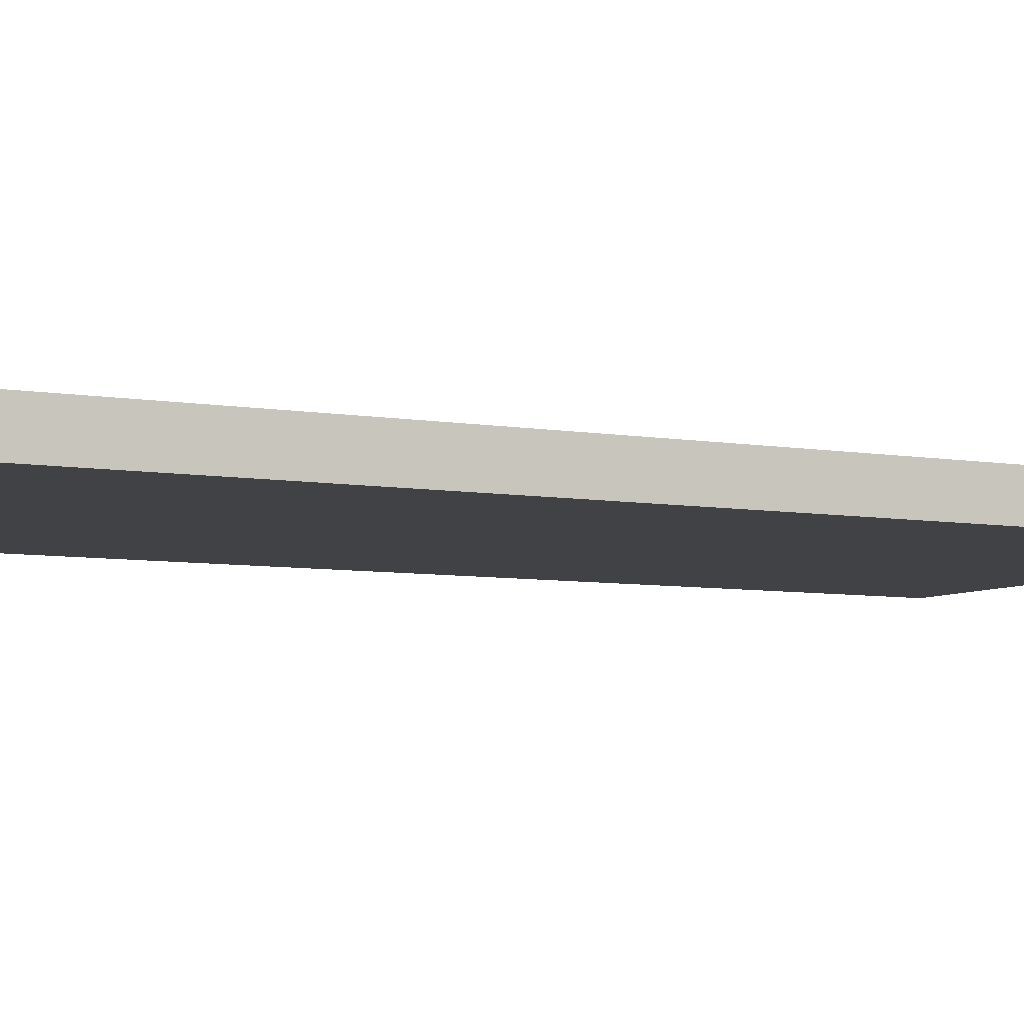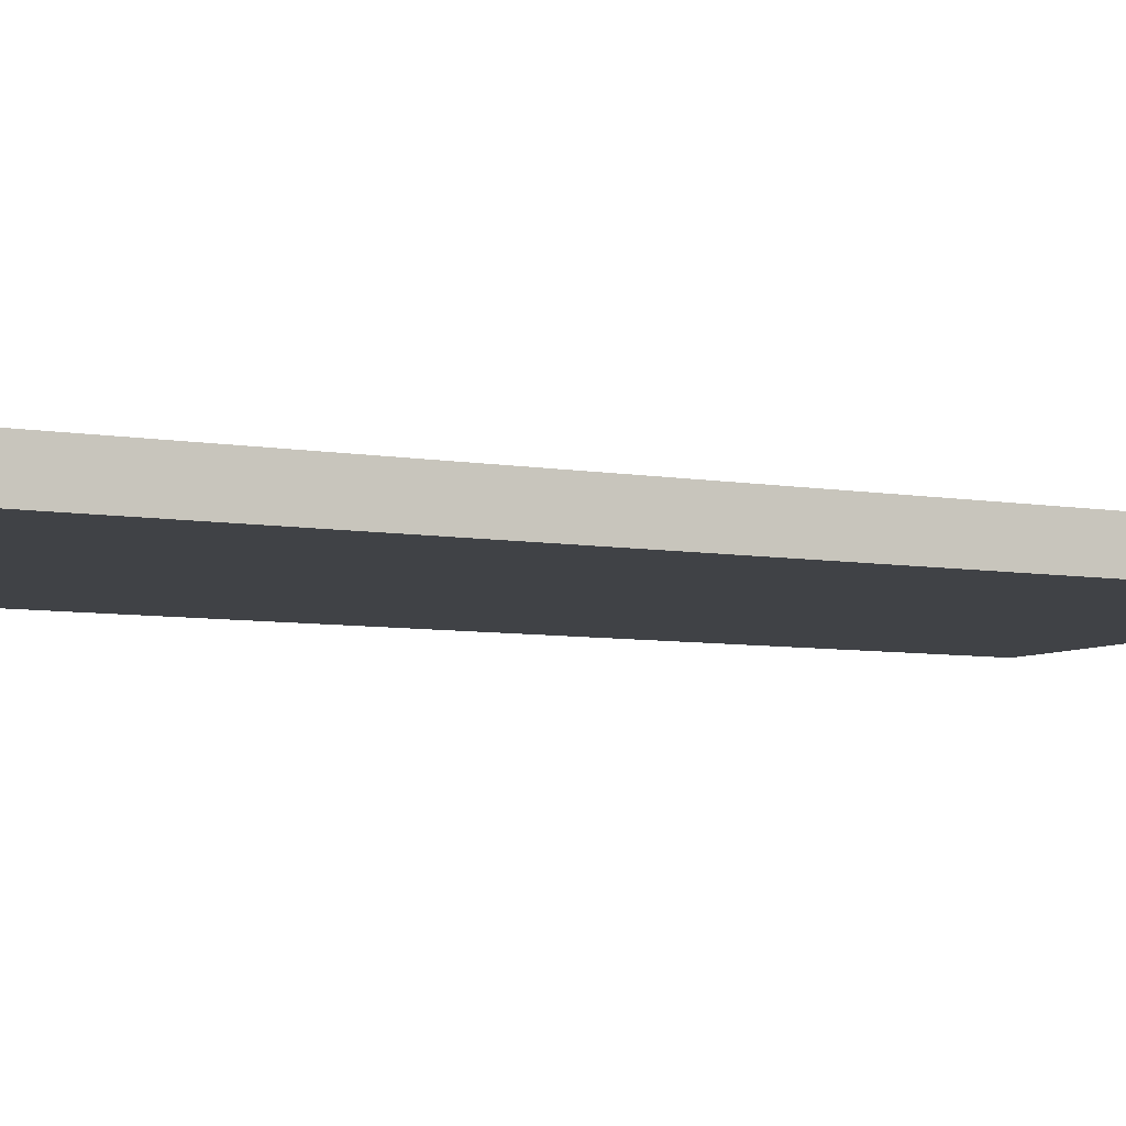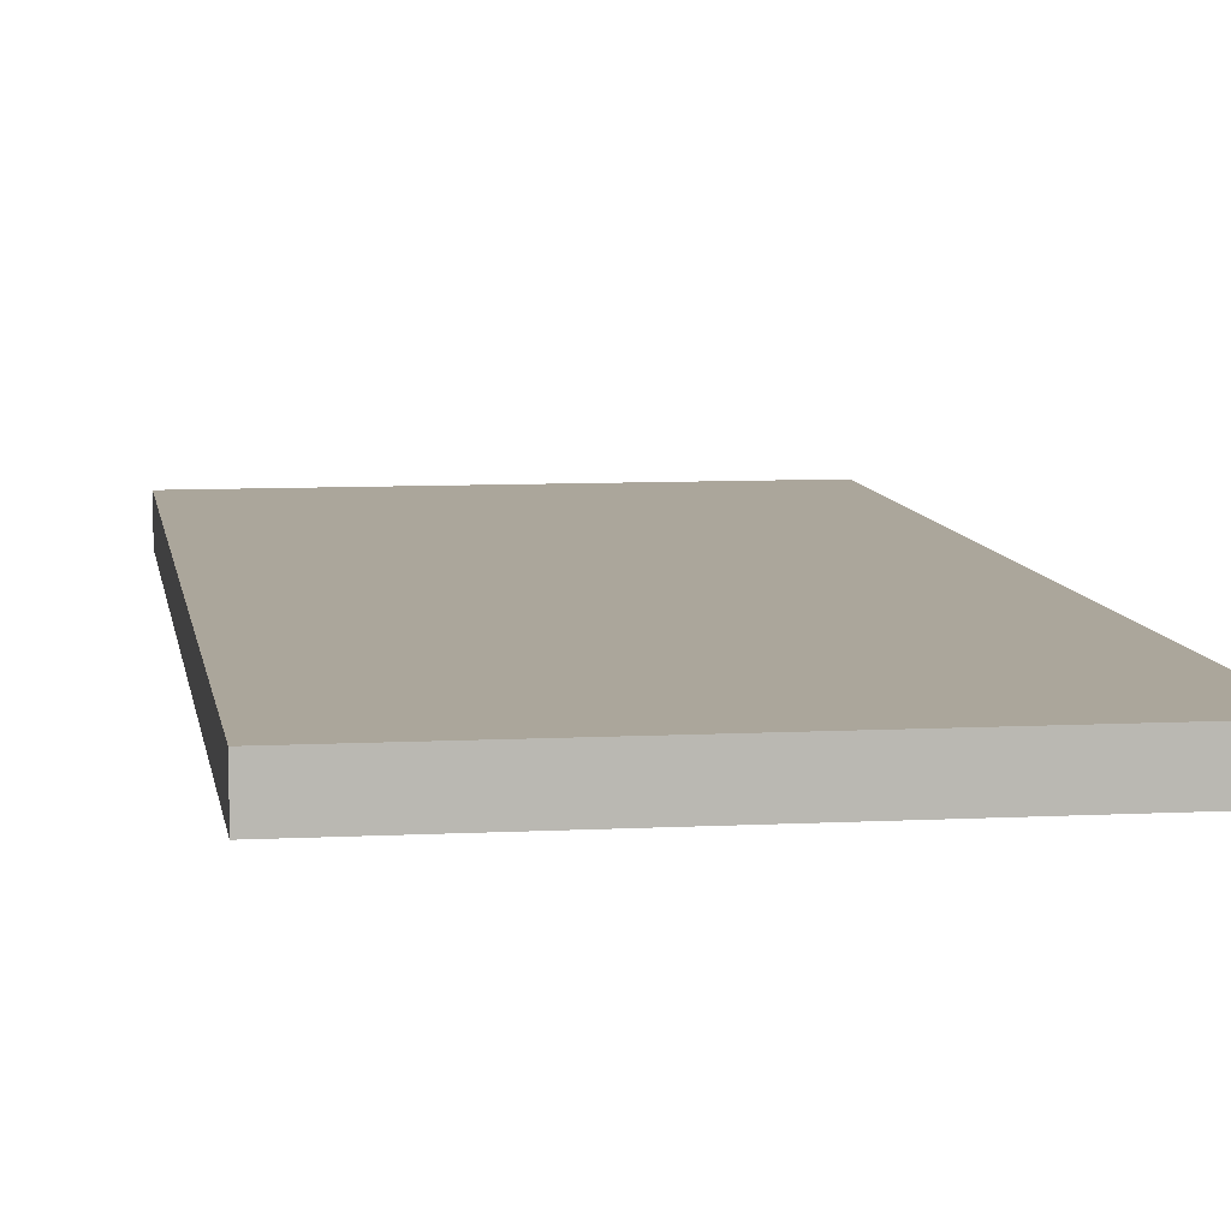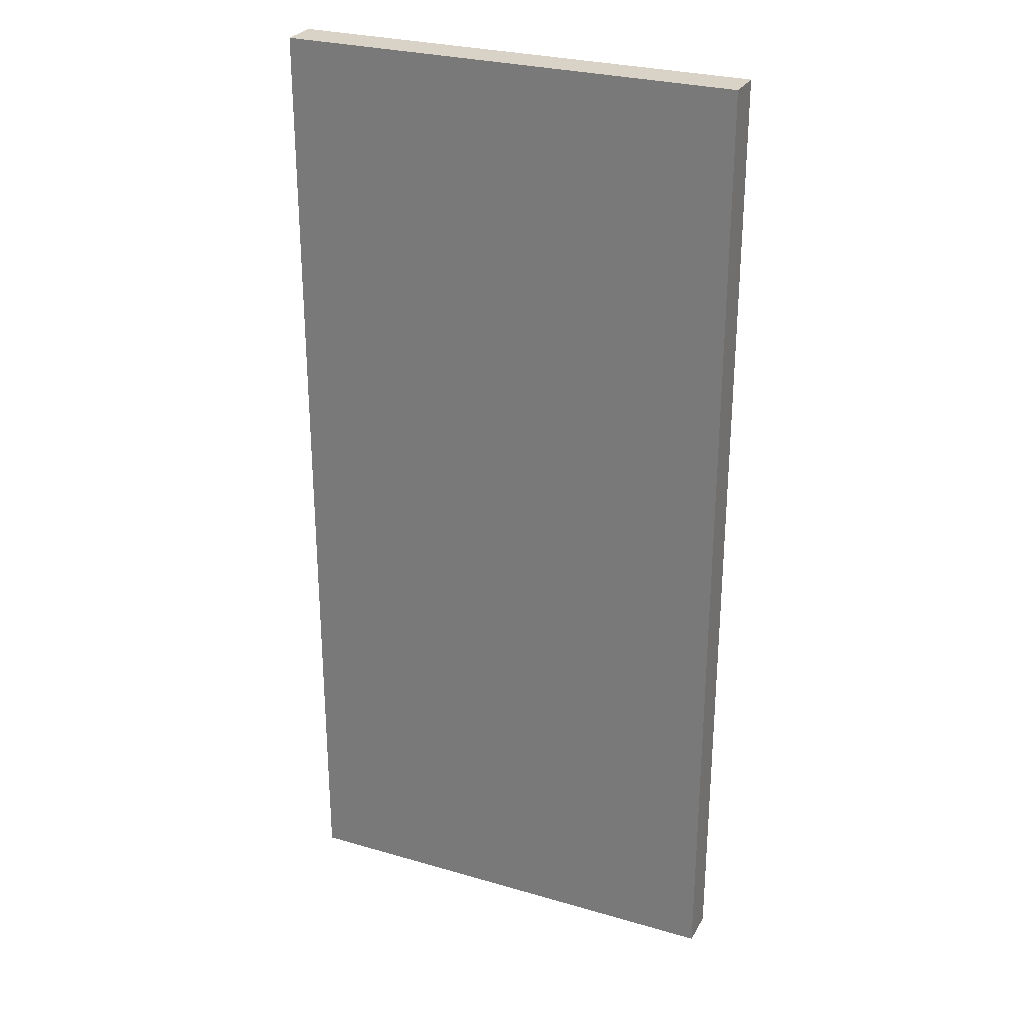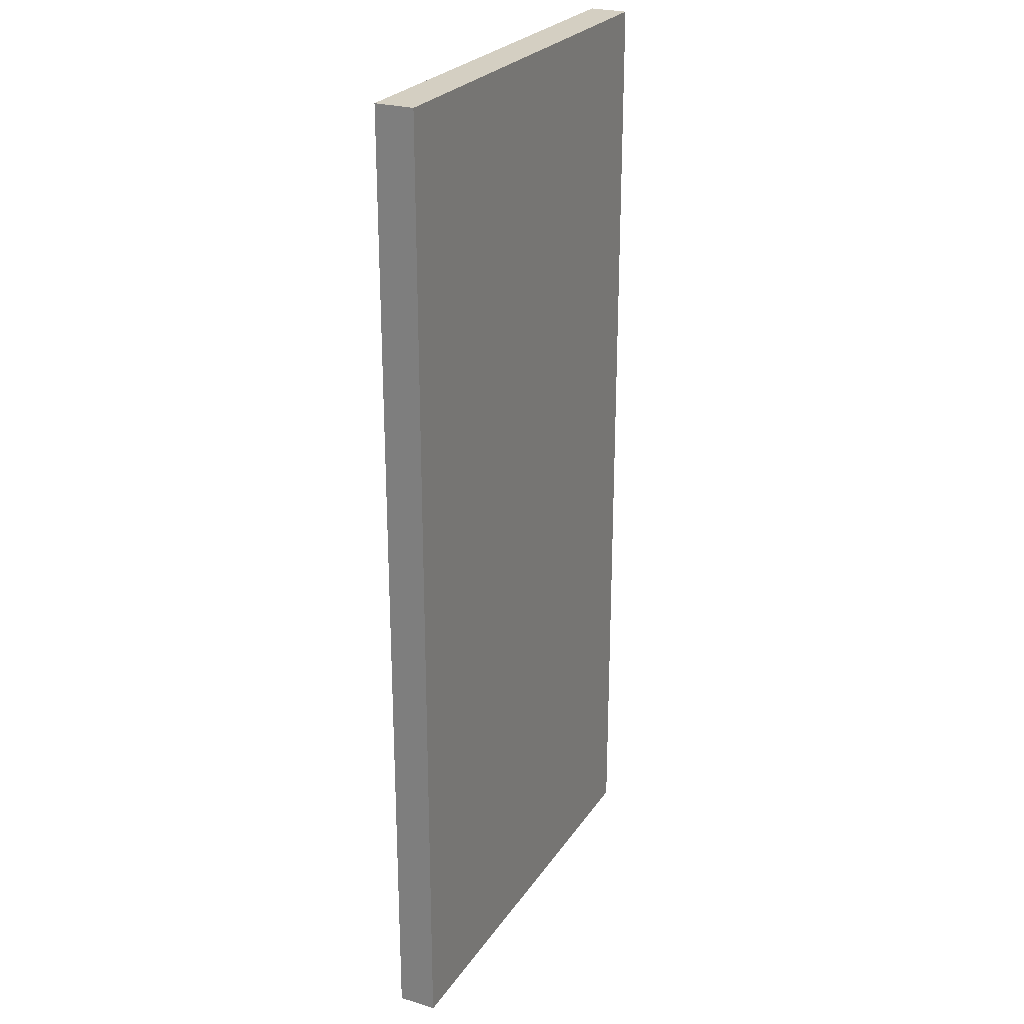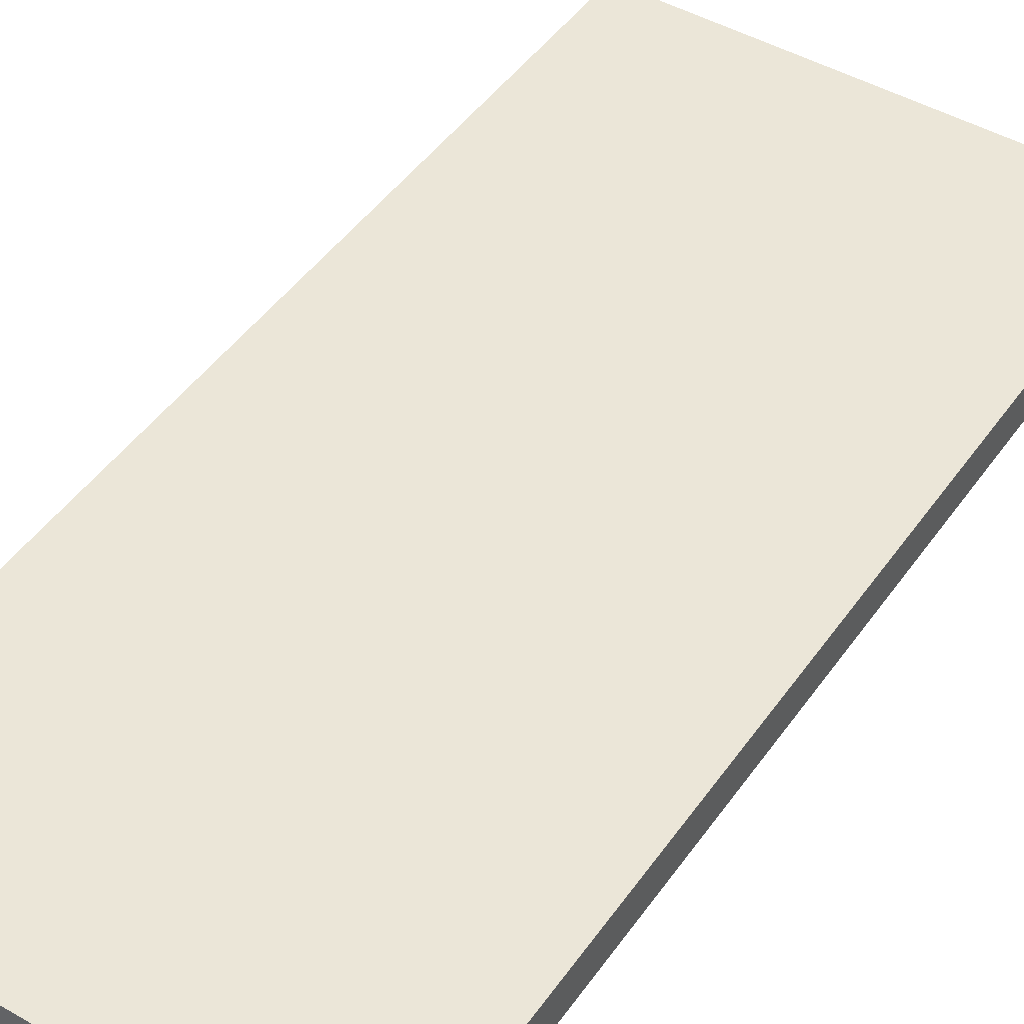
<metadata>
{"format":"obj","ext":"obj","renderer":"f3d","projection":"perspective","resolution":1024,"background":"white","views":[{"elev":-6.3,"azim":-118.6,"up":"+Z"},{"elev":-6.3,"azim":61.3,"up":"+Z"},{"elev":8.0,"azim":171.5,"up":"+Z"},{"elev":27.8,"azim":-156.1,"up":"+Y"},{"elev":25.5,"azim":116.2,"up":"+Y"},{"elev":46.4,"azim":-146.8,"up":"+Z"}]}
</metadata>
<code>
v 0 -1.905 45.72
v 22.86 -1.905 45.72
v 22.86 -1.905 47.62
v 0 -1.905 47.62
v 0 46.35 45.72
v 0 -1.905 45.72
v 0 -1.905 47.62
v 0 46.35 47.62
v 22.86 46.35 45.72
v 0 46.35 45.72
v 0 46.35 47.62
v 22.86 46.35 47.62
v 22.86 -1.905 45.72
v 22.86 46.35 45.72
v 22.86 46.35 47.62
v 22.86 -1.905 47.62
v 22.86 -1.905 47.62
v 22.86 46.35 47.62
v 0 46.35 47.62
v 0 -1.905 47.62
v 22.86 46.35 45.72
v 22.86 -1.905 45.72
v 0 -1.905 45.72
v 0 46.35 45.72
g 5ee7999e-e35b-11ea-ba55-54bf646e7e1f
f 1 2 4
f 4 2 3
g 5ee80eb4-e35b-11ea-b161-54bf646e7e1f
f 5 6 8
f 8 6 7
g 5ee85cee-e35b-11ea-ad6b-54bf646e7e1f
f 9 10 12
f 12 10 11
g 5ee8ab0a-e35b-11ea-aaf2-54bf646e7e1f
f 13 14 16
f 16 14 15
g 5ee8f952-e35b-11ea-acf9-54bf646e7e1f
f 18 19 17
f 17 19 20
g 5ee96e5e-e35b-11ea-8bd0-54bf646e7e1f
f 22 23 21
f 21 23 24

</code>
